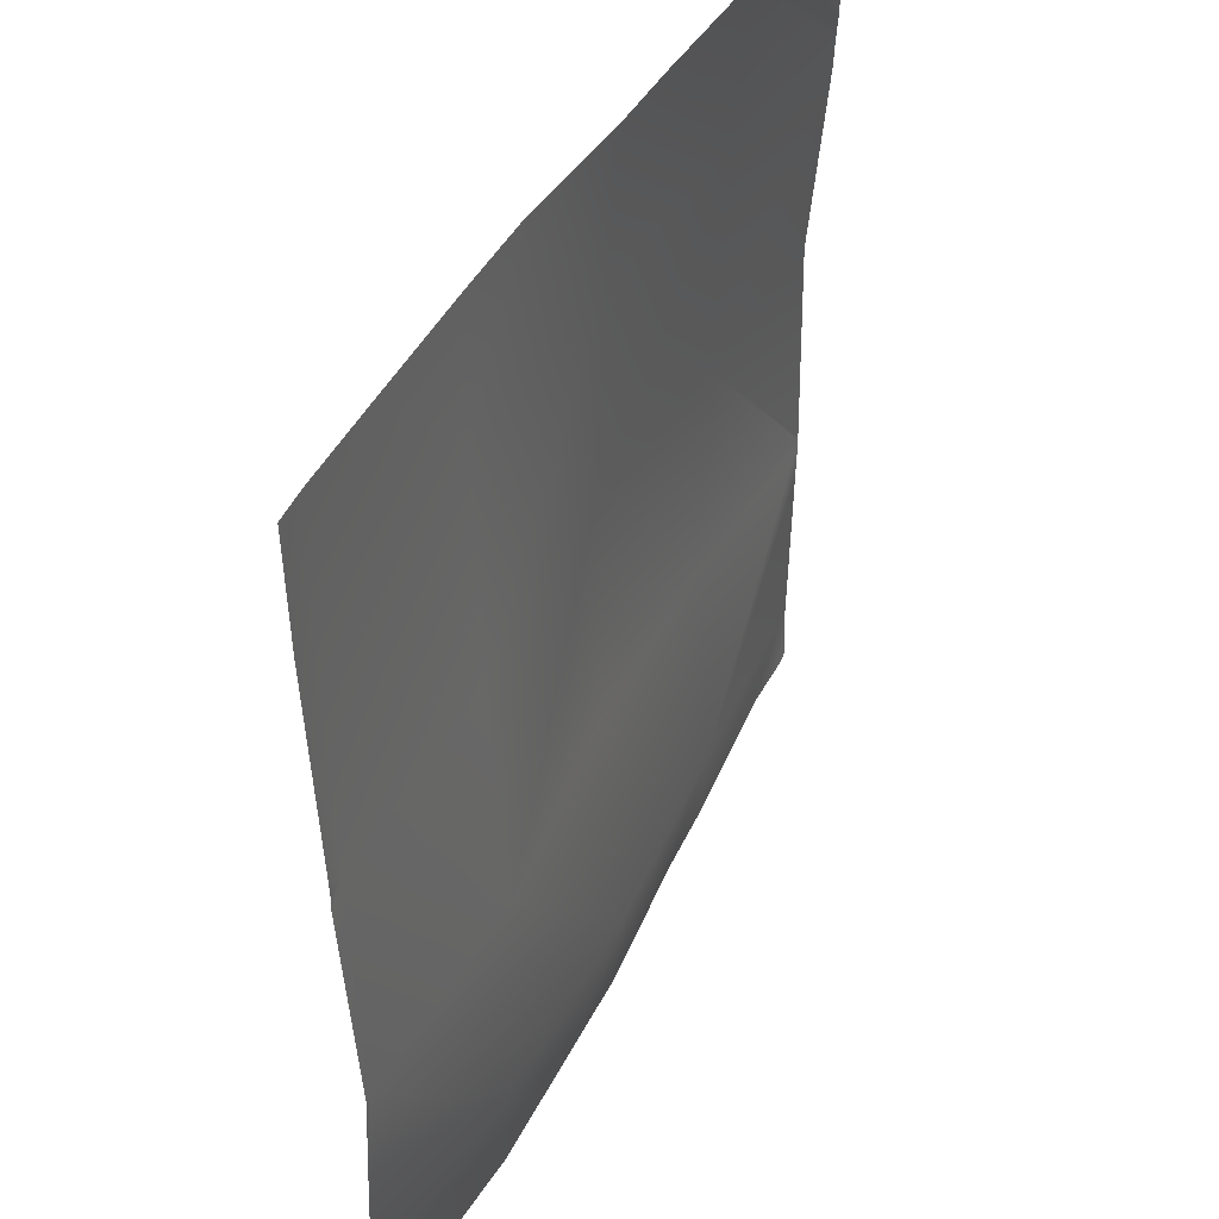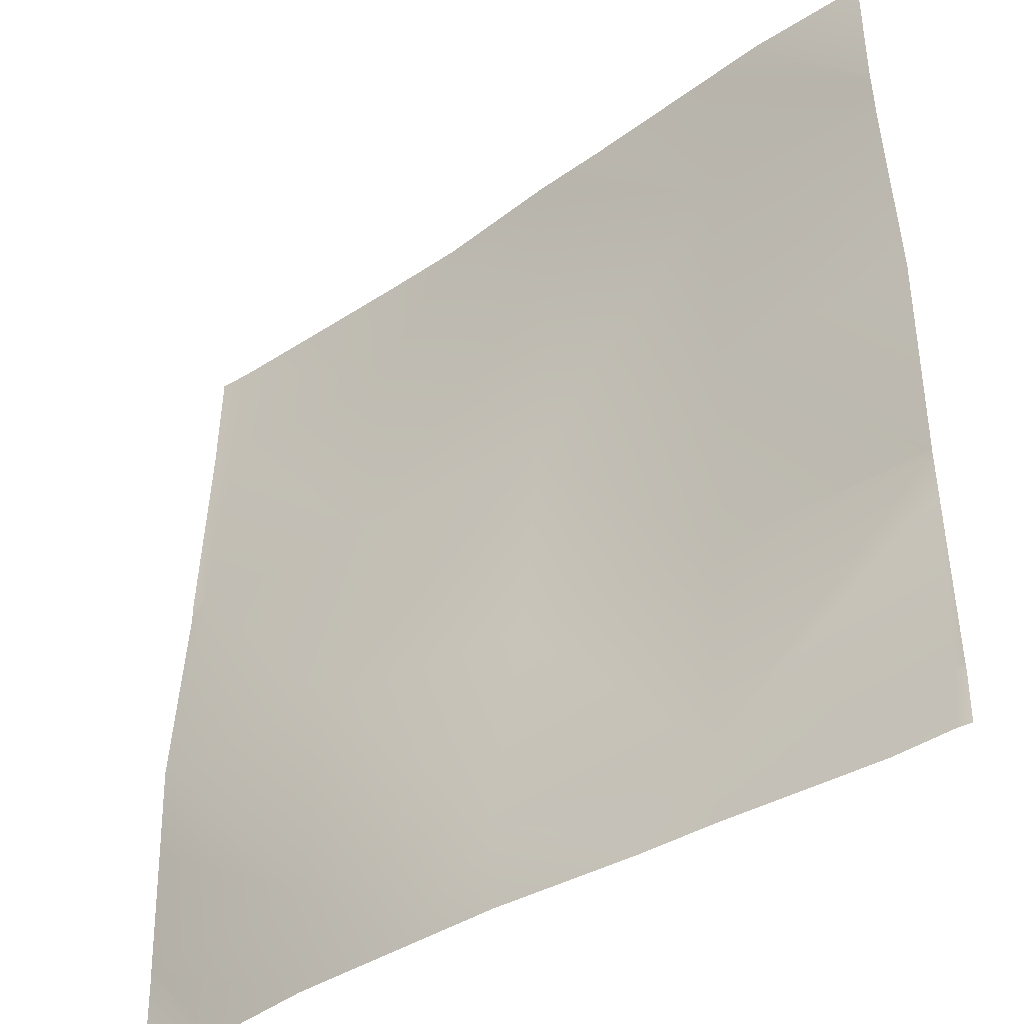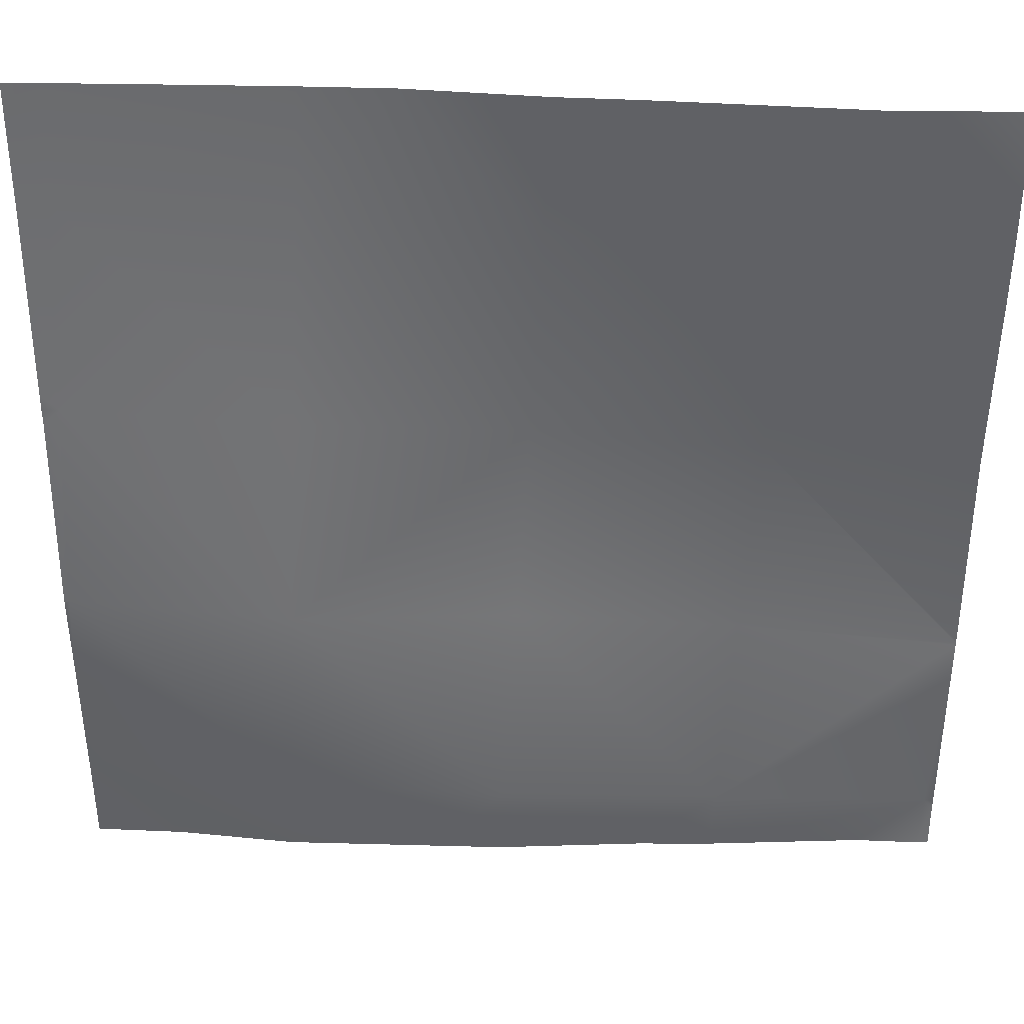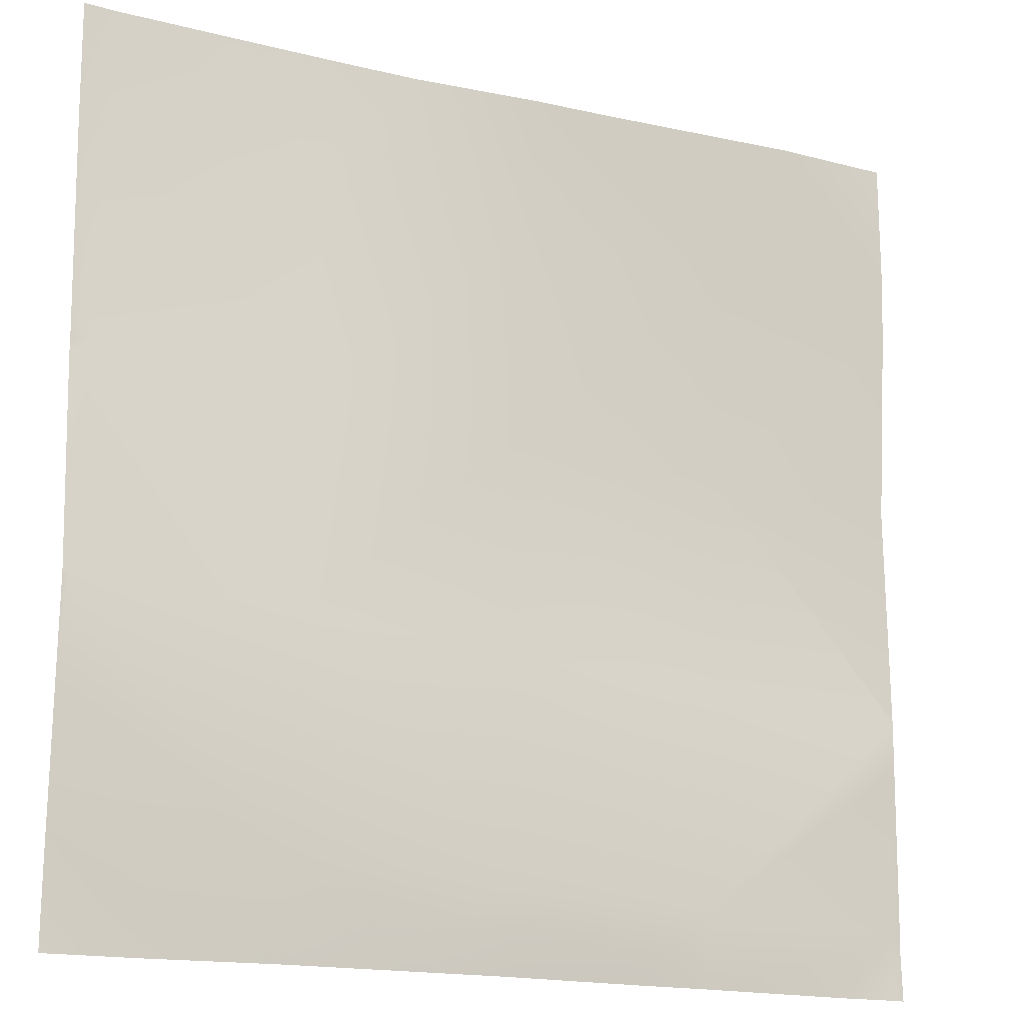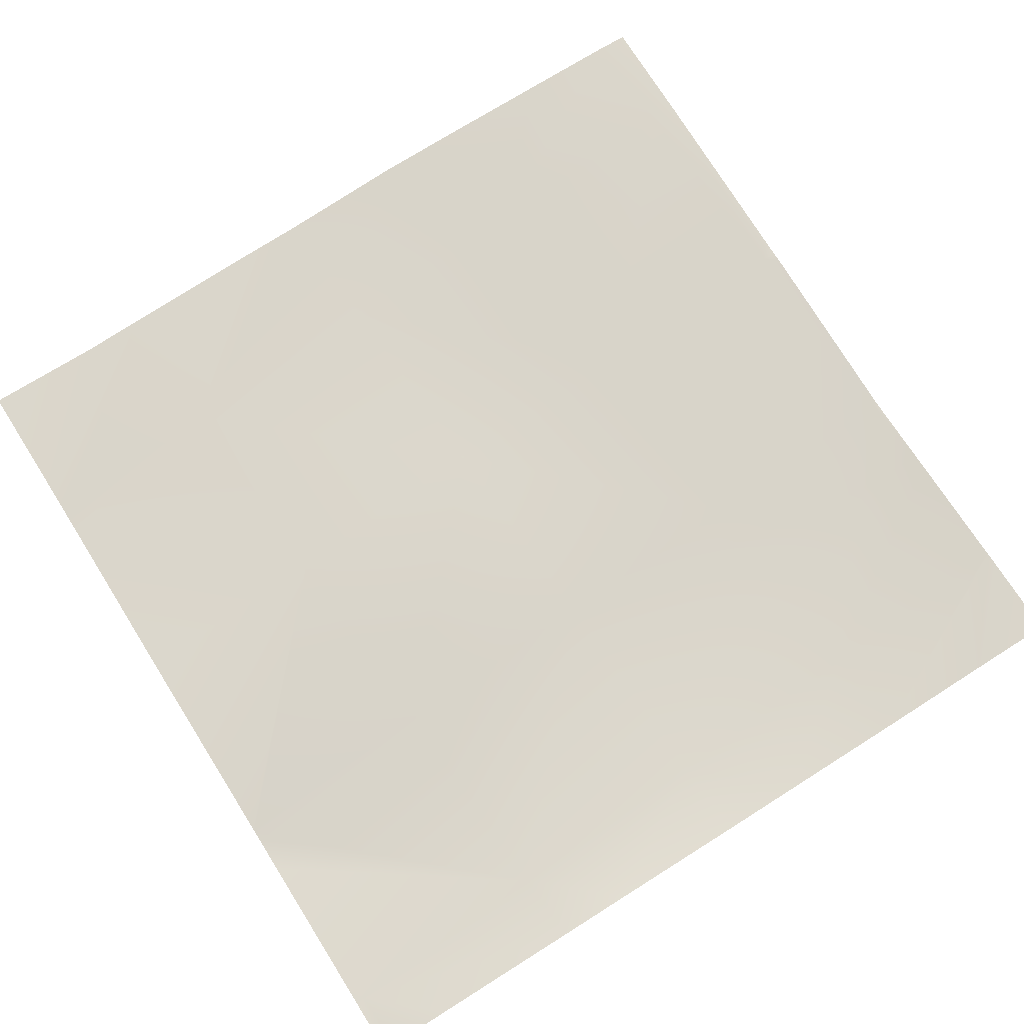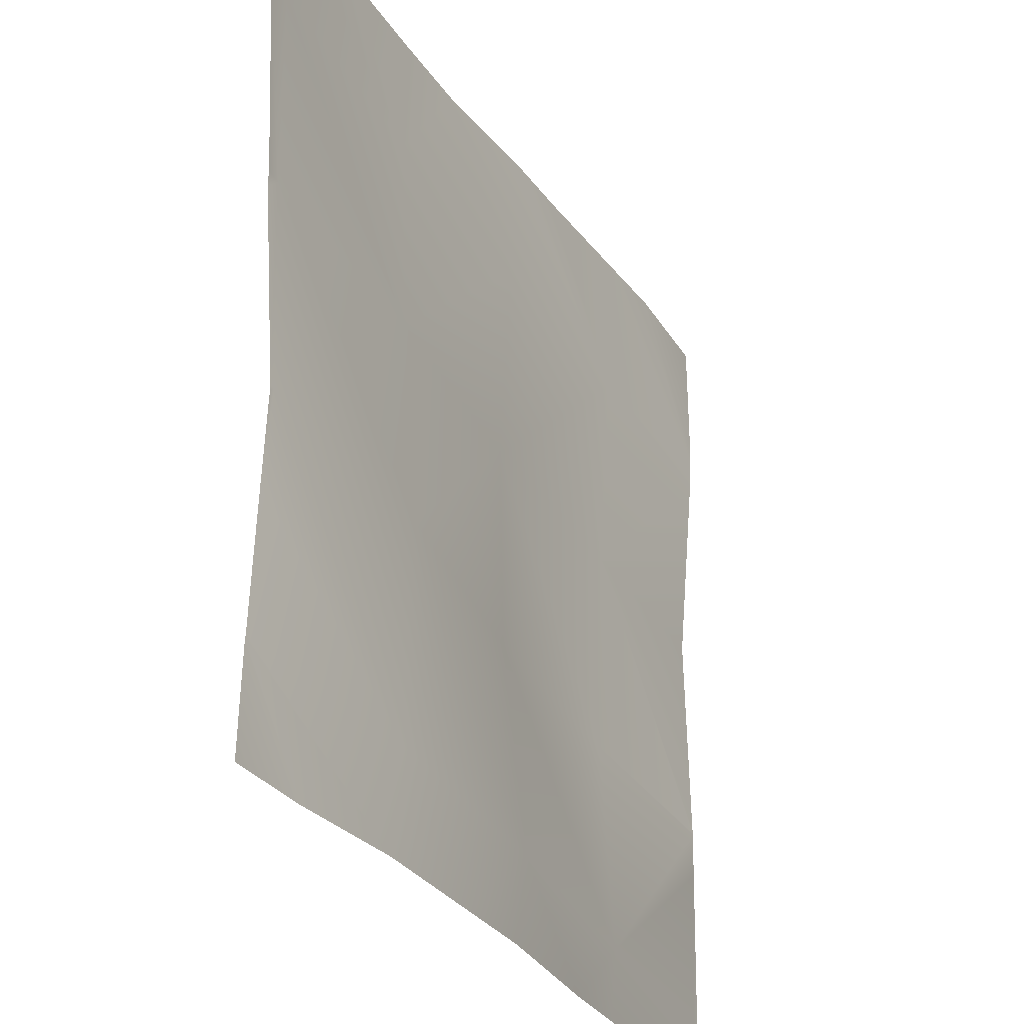
<metadata>
{"format":"obj","ext":"obj","renderer":"f3d","projection":"perspective","resolution":1024,"background":"white","views":[{"elev":43.2,"azim":-64.5,"up":"+Z"},{"elev":-40.7,"azim":39.4,"up":"+Z"},{"elev":37.7,"azim":2.4,"up":"+Z"},{"elev":-16.5,"azim":-26.7,"up":"+Z"},{"elev":74.3,"azim":147.7,"up":"+Y"},{"elev":-30.3,"azim":-62.4,"up":"+Z"}]}
</metadata>
<code>
v -896 13.93 -640
v -896 13.58 -625.7
v -883.1 13.74 -640
v -896 12.74 -606.2
v -896 12.17 -593.3
v -895.3 12.14 -592.7
v -865.8 12.27 -640
v -896 13.49 -624.7
v -865.1 11.01 -626.3
v -896 13.52 -625.1
v -812.7 14.2 -640
v -801.2 14.12 -629.7
v -801.8 14.62 -640
v -846.5 12.41 -640
v -833.2 11.4 -628
v -833.8 12.51 -640
v -778.9 16.36 -640
v -769.3 16.64 -631.4
v -769.8 16.24 -640
v -896 12.16 -592.7
v -893.6 14.31 -560.8
v -863.4 11.38 -594.4
v -896 14.22 -563
v -896 15.61 -528.7
v -891.9 15.87 -528.9
v -896 14.28 -558.1
v -896 14.18 -560.7
v -861.7 14.63 -562.5
v -896 15.93 -512
v -891 16.25 -512
v -896 15.89 -514.3
v -831.5 15.71 -596.1
v -799.5 16.82 -597.8
v -768 16.28 -606.5
v -768 16.16 -599.8
v -829.8 17.14 -564.2
v -797.9 16.75 -565.9
v -860 16.36 -530.6
v -768 16.18 -599.1
v -768 16.76 -567.4
v -768 16.19 -599.4
v -796.2 15.52 -534
v -828.1 16.28 -532.3
v -768 16.68 -631.4
v -768 14.32 -539
v -768 16.76 -632.8
v -768 16.47 -640
v -876.7 16.49 -512
v -859 16.72 -512
v -846.3 16.7 -512
v -827 15.27 -512
v -795 13.98 -512
v -815.9 14.98 -512
v -768 13.92 -531.5
v -785.5 13.5 -512
v -768 14 -512
v -768 14.19 -535.4
v -768 14.01 -532.8
f 1 2 3
f 4 5 6
f 7 8 9
f 7 10 8
f 10 3 2
f 10 7 3
f 11 12 13
f 14 15 16
f 17 18 19
f 20 6 5
f 6 21 22
f 4 9 8
f 4 6 9
f 20 21 6
f 20 23 21
f 21 24 25
f 21 26 24
f 26 21 27
f 25 28 21
f 29 30 31
f 31 25 24
f 31 30 25
f 23 27 21
f 6 22 9
f 15 22 32
f 22 15 9
f 32 33 12
f 32 12 15
f 13 18 17
f 13 12 18
f 12 34 18
f 12 35 34
f 11 15 12
f 11 16 15
f 32 22 36
f 36 22 28
f 32 36 33
f 33 36 37
f 28 25 38
f 39 37 40
f 37 41 33
f 37 39 41
f 36 42 37
f 35 33 41
f 35 12 33
f 28 43 36
f 44 18 34
f 28 22 21
f 14 9 15
f 14 7 9
f 45 40 37
f 46 19 18
f 46 47 19
f 44 46 18
f 48 49 38
f 38 43 28
f 38 50 43
f 38 49 50
f 30 38 25
f 30 48 38
f 51 43 50
f 52 42 53
f 51 42 43
f 51 53 42
f 54 55 56
f 52 57 42
f 52 58 57
f 58 55 54
f 58 52 55
f 45 42 57
f 45 37 42
f 36 43 42

</code>
